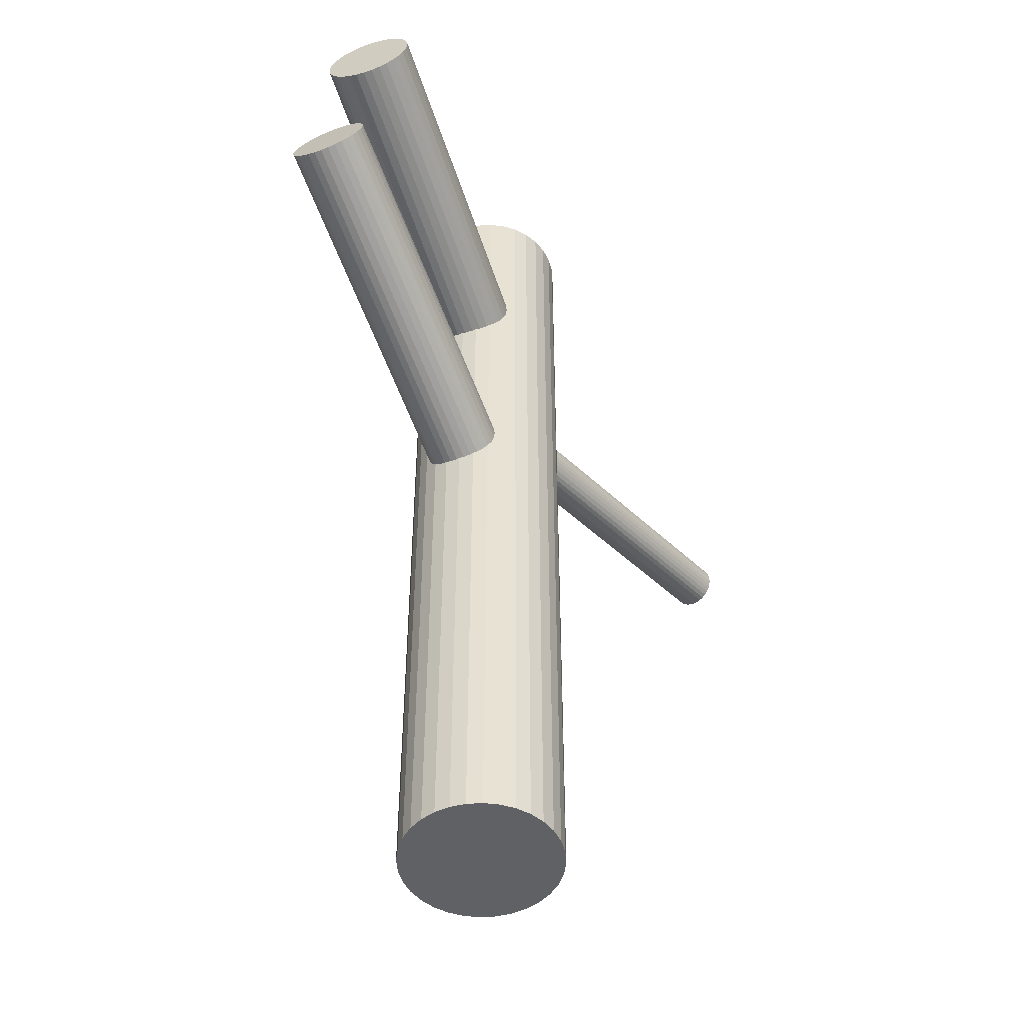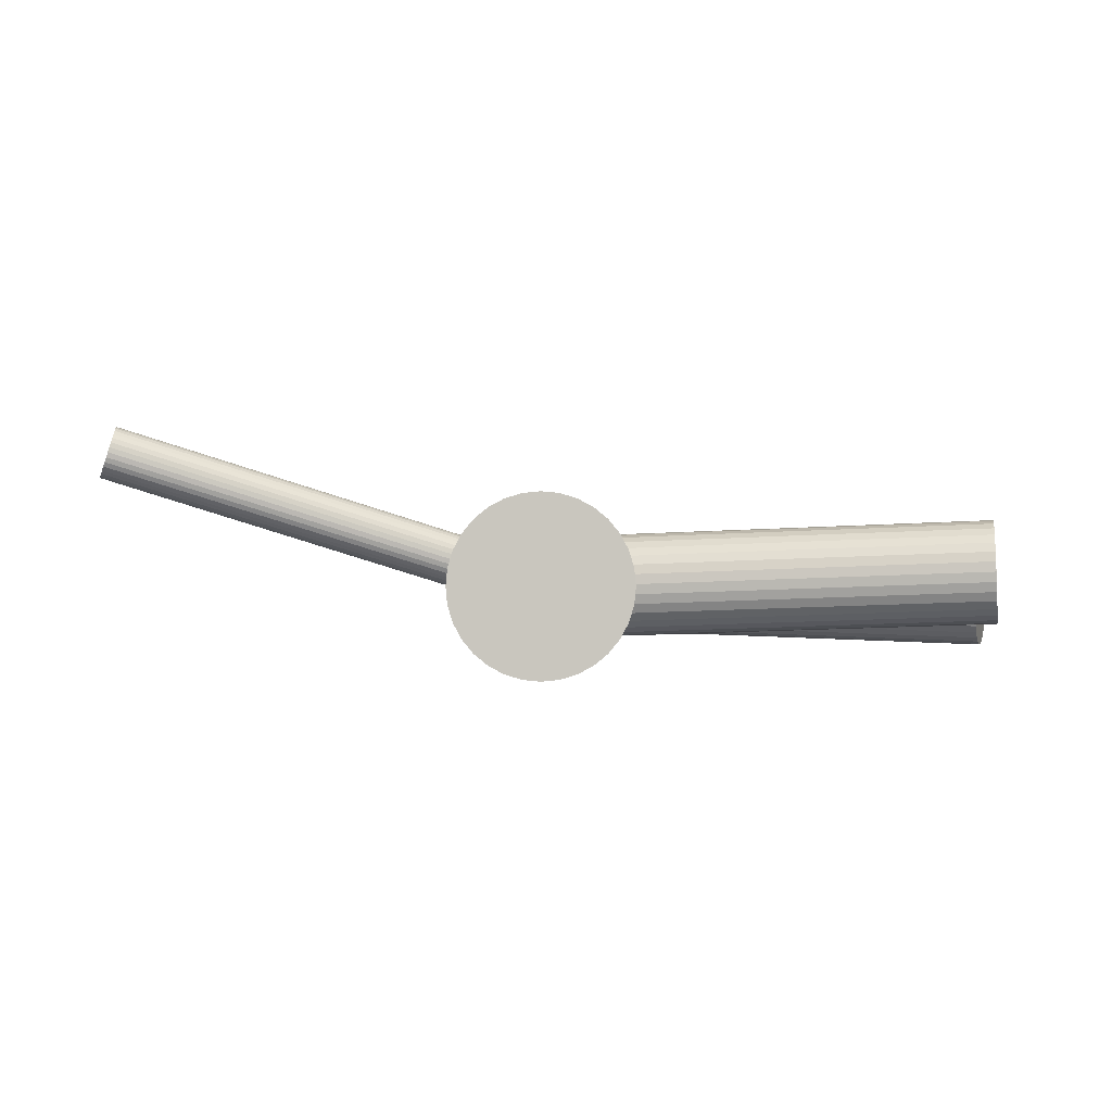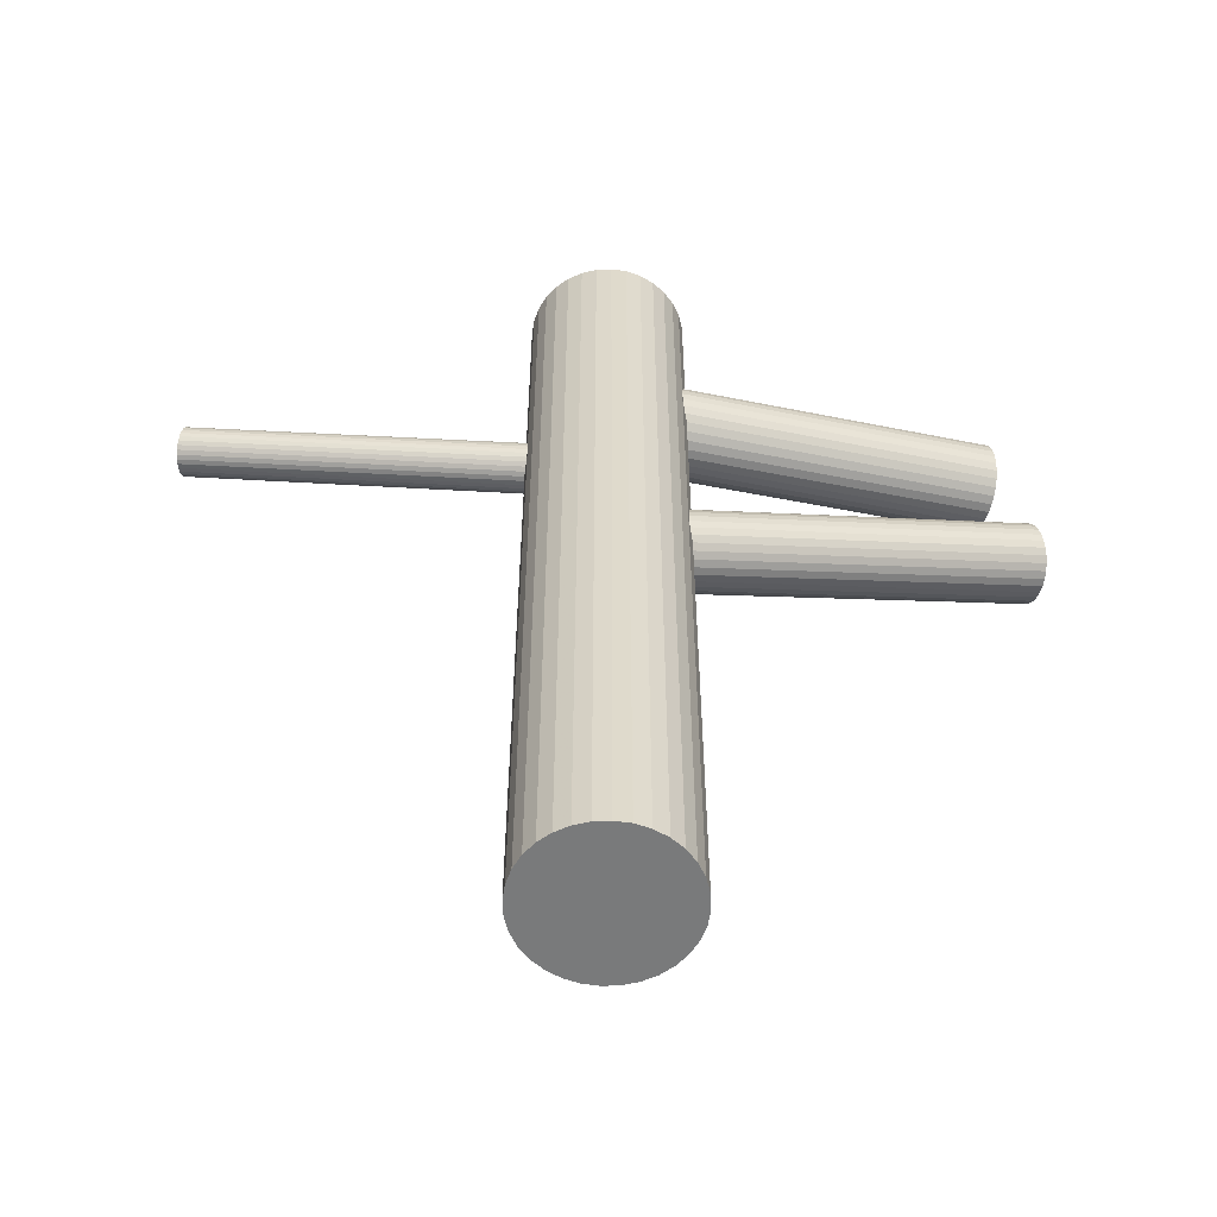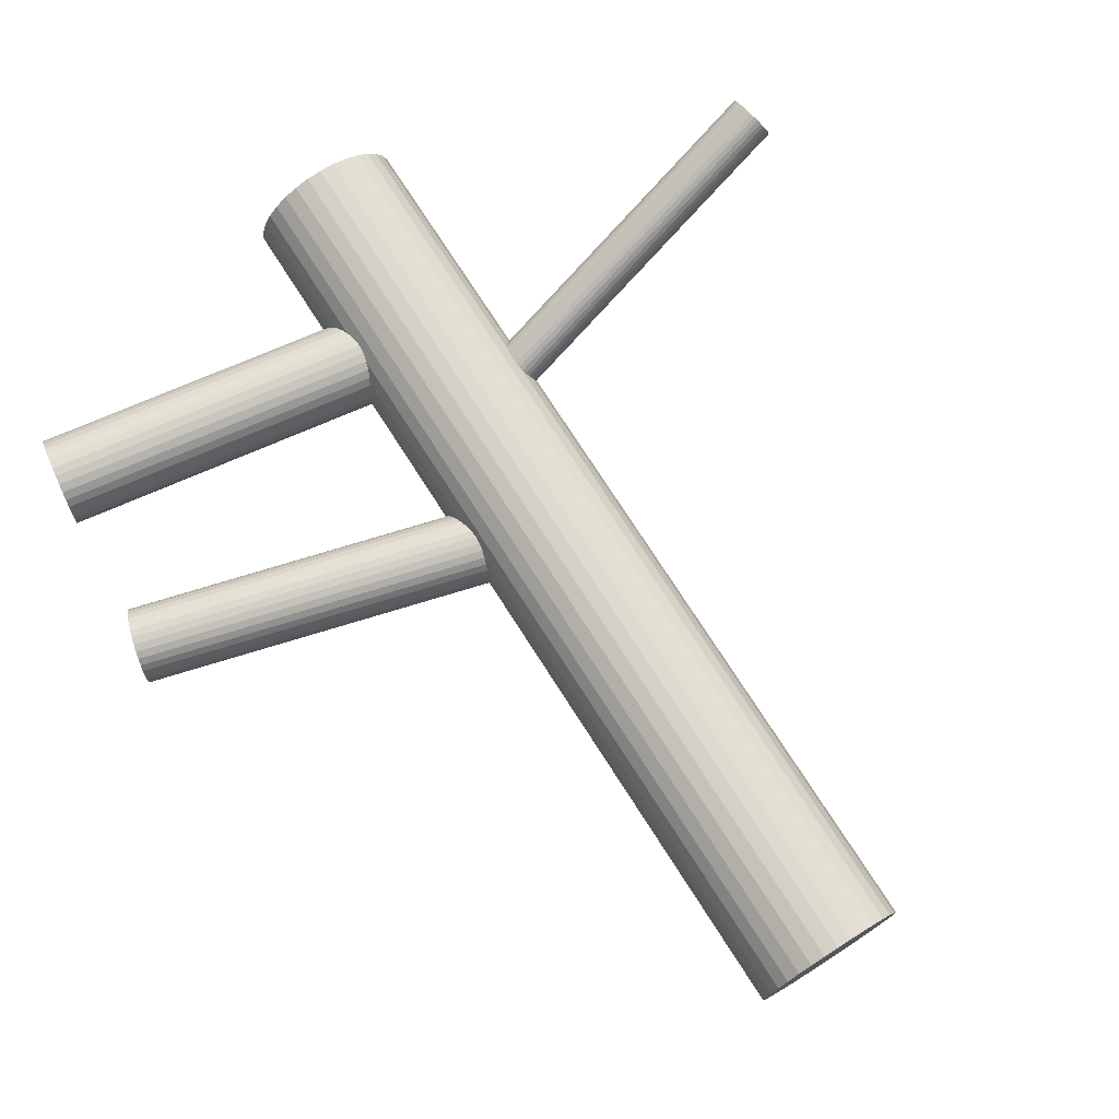
<metadata>
{"format":"obj","ext":"obj","renderer":"f3d","projection":"perspective","resolution":1024,"background":"white","views":[{"elev":-50.1,"azim":110.9,"up":"+Z"},{"elev":-1.1,"azim":0.3,"up":"+Y"},{"elev":-58.0,"azim":-14.3,"up":"+Z"},{"elev":74.8,"azim":147.3,"up":"+Y"}]}
</metadata>
<code>
v -0.002544 -0.008676 -0.121
v -0.002544 -0.008676 0.121
v -0.002544 0.01125 -0.121
v -0.002544 0.01125 0.121
v -0.002544 -0.0286 -0.121
v -0.002544 -0.0286 0.121
v -0.01017 -0.02709 -0.121
v -0.01017 -0.02709 0.121
v -0.01017 0.009735 -0.121
v -0.01017 0.009735 0.121
v -0.02095 -0.0163 -0.121
v -0.02095 -0.0163 0.121
v -0.02095 -0.00105 -0.121
v -0.02095 -0.00105 0.121
v -0.02209 -0.01256 -0.121
v -0.02209 -0.01256 0.121
v -0.02209 -0.004789 -0.121
v -0.02209 -0.004789 0.121
v -0.01361 0.007893 -0.121
v -0.01361 0.007893 0.121
v -0.01361 -0.02525 -0.121
v -0.01361 -0.02525 0.121
v -0.006431 -0.02822 -0.121
v -0.006431 -0.02822 0.121
v -0.006431 0.01087 -0.121
v -0.006431 0.01087 0.121
v 0.01738 -0.008676 -0.121
v 0.01738 -0.008676 0.121
v 0.01155 0.005415 -0.121
v 0.01155 0.005415 0.121
v 0.01155 -0.02277 -0.121
v 0.01155 -0.02277 0.121
v 0.01403 -0.01975 -0.121
v 0.01403 -0.01975 0.121
v 0.01403 0.002395 -0.121
v 0.01403 0.002395 0.121
v -0.01911 -0.01975 -0.121
v -0.01911 -0.01975 0.121
v -0.01911 0.002395 -0.121
v -0.01911 0.002395 0.121
v -0.01663 0.005415 -0.121
v -0.01663 0.005415 0.121
v -0.01663 -0.02277 -0.121
v -0.01663 -0.02277 0.121
v -0.02247 -0.008676 -0.121
v -0.02247 -0.008676 0.121
v 0.001344 -0.02822 -0.121
v 0.001344 -0.02822 0.121
v 0.001344 0.01087 -0.121
v 0.001344 0.01087 0.121
v 0.008528 0.007893 -0.121
v 0.008528 0.007893 0.121
v 0.008528 -0.02525 -0.121
v 0.008528 -0.02525 0.121
v 0.017 -0.01256 -0.121
v 0.017 -0.01256 0.121
v 0.017 -0.004789 -0.121
v 0.017 -0.004789 0.121
v 0.01587 -0.0163 -0.121
v 0.01587 -0.0163 0.121
v 0.01587 -0.00105 -0.121
v 0.01587 -0.00105 0.121
v 0.005083 -0.02709 -0.121
v 0.005083 -0.02709 0.121
v 0.005083 0.009735 -0.121
v 0.005083 0.009735 0.121
v -0.002544 -0.008676 0.07393
v 0.09794 -0.005292 0.08944
v -0.0007871 -0.008617 0.06254
v 0.09969 -0.005233 0.07805
v -0.0043 -0.008735 0.08532
v 0.09618 -0.005351 0.1008
v -0.004219 -0.002326 0.0834
v 0.09626 0.001058 0.09891
v -0.001299 -0.002228 0.06446
v 0.09918 0.001156 0.07997
v -0.003842 0.0008678 0.08026
v 0.09664 0.004252 0.09577
v -0.00189 0.0009335 0.0676
v 0.09859 0.004318 0.08311
v -0.00223 0.001988 0.06957
v 0.09825 0.005372 0.08508
v -0.003574 0.001942 0.07829
v 0.09691 0.005327 0.0938
v -0.002156 -0.02019 0.07393
v 0.09833 -0.01681 0.08944
v -0.004018 -0.01314 0.08445
v 0.09646 -0.009754 0.09996
v -0.0007724 -0.01303 0.0634
v 0.09971 -0.009645 0.07892
v -0.004342 -0.006487 0.0851
v 0.09614 -0.003103 0.1006
v -0.0008966 -0.006371 0.06276
v 0.09958 -0.002987 0.07827
v -0.00406 -0.0005736 0.08198
v 0.09642 0.002811 0.09749
v -0.001576 -0.00049 0.06587
v 0.0989 0.002894 0.08139
v -0.003267 0.002609 0.07615
v 0.09721 0.005993 0.09166
v -0.002581 0.002632 0.07171
v 0.0979 0.006016 0.08722
v -0.002506 -0.01998 0.07615
v 0.09798 -0.0166 0.09166
v -0.00182 -0.01996 0.07171
v 0.09866 -0.01658 0.08722
v -0.003511 -0.01686 0.08198
v 0.09697 -0.01348 0.09749
v -0.001027 -0.01678 0.06587
v 0.09945 -0.01339 0.08139
v -0.00419 -0.01098 0.0851
v 0.09629 -0.007597 0.1006
v -0.0007452 -0.01087 0.06276
v 0.09974 -0.007481 0.07827
v -0.004315 -0.004323 0.08445
v 0.09617 -0.0009389 0.09996
v -0.001069 -0.004214 0.0634
v 0.09941 -0.0008296 0.07892
v -0.002931 0.002842 0.07393
v 0.09755 0.006226 0.08944
v -0.001513 -0.0193 0.06957
v 0.09897 -0.01591 0.08508
v -0.002857 -0.01934 0.07829
v 0.09762 -0.01596 0.0938
v -0.003197 -0.01829 0.08026
v 0.09728 -0.0149 0.09577
v -0.001245 -0.01822 0.0676
v 0.09924 -0.01484 0.08311
v -0.003788 -0.01512 0.0834
v 0.09669 -0.01174 0.09891
v -0.0008676 -0.01503 0.06446
v 0.09961 -0.01164 0.07997
v -0.002544 -0.008676 0.01155
v 0.1026 -0.01226 0.04228
v -0.005316 -0.008582 0.02105
v 0.09987 -0.01217 0.05178
v 0.0002287 -0.008771 0.00205
v 0.1054 -0.01236 0.03278
v -0.000723 -0.0005057 0.006272
v 0.1045 -0.004092 0.03701
v -0.003803 -0.0004007 0.01683
v 0.1014 -0.003987 0.04756
v -0.005197 -0.006654 0.02087
v 0.09999 -0.01024 0.0516
v 0.0002412 -0.00684 0.002233
v 0.1054 -0.01043 0.03297
v -0.002754 0.001042 0.0134
v 0.1024 -0.002544 0.04414
v -0.001672 0.001005 0.009696
v 0.1035 -0.002581 0.04043
v -0.003293 0.0004969 0.01518
v 0.1019 -0.003089 0.04592
v -0.001171 0.0004246 0.007914
v 0.104 -0.003162 0.03865
v -0.004976 -0.004804 0.02033
v 0.1002 -0.008391 0.05106
v 0.0001467 -0.004979 0.002773
v 0.1053 -0.008565 0.03351
v -0.004265 -0.001616 0.01827
v 0.1009 -0.005202 0.049
v -0.0003449 -0.00175 0.004833
v 0.1048 -0.005336 0.03557
v -0.005036 -0.01409 0.01945
v 0.1002 -0.01768 0.05018
v -0.0004259 -0.01425 0.003651
v 0.1048 -0.01784 0.03439
v -0.002206 0.001214 0.01155
v 0.103 -0.002373 0.04228
v -0.002881 -0.01857 0.01155
v 0.1023 -0.02215 0.04228
v -0.004661 -0.003103 0.01945
v 0.1005 -0.006689 0.05018
v -5.12e-05 -0.00326 0.003651
v 0.1051 -0.006847 0.03439
v -0.004742 -0.0156 0.01827
v 0.1004 -0.01919 0.049
v -0.0008217 -0.01574 0.004833
v 0.1044 -0.01932 0.03557
v -0.005234 -0.01237 0.02033
v 0.09995 -0.01596 0.05106
v -0.0001114 -0.01255 0.002773
v 0.1051 -0.01613 0.03351
v -0.003916 -0.01778 0.01518
v 0.1013 -0.02136 0.04592
v -0.001794 -0.01785 0.007914
v 0.1034 -0.02144 0.03865
v -0.003415 -0.01836 0.0134
v 0.1018 -0.02194 0.04414
v -0.002333 -0.01839 0.009696
v 0.1029 -0.02198 0.04043
v -0.005328 -0.01051 0.02087
v 0.09986 -0.0141 0.0516
v 0.0001096 -0.0107 0.002233
v 0.1053 -0.01428 0.03297
v -0.001284 -0.01695 0.006272
v 0.1039 -0.02054 0.03701
v -0.004364 -0.01685 0.01683
v 0.1008 -0.02043 0.04756
v -0.1033 0.02268 0.0682
v -0.002544 -0.008676 0.04777
v -0.1021 0.02233 0.07429
v -0.001418 -0.009027 0.05386
v -0.1044 0.02303 0.06211
v -0.003669 -0.008326 0.04169
v -0.1029 0.02009 0.07382
v -0.002209 -0.01127 0.0534
v -0.105 0.02074 0.06257
v -0.004289 -0.01062 0.04215
v -0.1045 0.01708 0.07053
v -0.003816 -0.01428 0.0501
v -0.1054 0.01735 0.06587
v -0.004677 -0.01401 0.04544
v -0.1028 0.02712 0.06389
v -0.002036 -0.004242 0.04347
v -0.1012 0.02662 0.0725
v -0.0004443 -0.004737 0.05208
v -0.1017 0.02856 0.06701
v -0.0009551 -0.002801 0.04659
v -0.1012 0.02842 0.06938
v -0.000516 -0.002937 0.04896
v -0.1013 0.02568 0.07326
v -0.0005837 -0.005678 0.05284
v -0.1032 0.02626 0.06313
v -0.002455 -0.005095 0.04271
v -0.1054 0.01795 0.06481
v -0.004701 -0.0134 0.04439
v -0.1042 0.01757 0.07158
v -0.003451 -0.01379 0.05116
v -0.104 0.02418 0.06223
v -0.003288 -0.007178 0.0418
v -0.1018 0.02349 0.07417
v -0.00108 -0.007865 0.05375
v -0.1051 0.01676 0.0682
v -0.004387 -0.0146 0.04777
v -0.1014 0.0286 0.0682
v -0.0007001 -0.002755 0.04777
v -0.1047 0.02187 0.06223
v -0.004007 -0.009488 0.0418
v -0.1025 0.02118 0.07417
v -0.001799 -0.01018 0.05375
v -0.1024 0.0278 0.06481
v -0.001636 -0.003558 0.04439
v -0.1011 0.02741 0.07158
v -0.0003856 -0.003948 0.05116
v -0.1034 0.0191 0.07326
v -0.002632 -0.01226 0.05284
v -0.1052 0.01968 0.06313
v -0.004503 -0.01167 0.04271
v -0.1053 0.01694 0.06701
v -0.004571 -0.01442 0.04659
v -0.1049 0.01681 0.06938
v -0.004132 -0.01455 0.04896
v -0.1054 0.01874 0.06389
v -0.004643 -0.01262 0.04347
v -0.1038 0.01825 0.0725
v -0.003051 -0.01311 0.05208
v -0.1011 0.02802 0.07053
v -0.0004098 -0.00334 0.0501
v -0.102 0.02829 0.06587
v -0.001271 -0.003072 0.04544
v -0.1015 0.02463 0.07382
v -0.0007984 -0.006734 0.0534
v -0.1036 0.02527 0.06257
v -0.002878 -0.006087 0.04215
f 27 1 57
f 27 57 28
f 28 57 58
f 28 58 2
f 57 1 61
f 57 61 58
f 58 61 62
f 58 62 2
f 61 1 35
f 61 35 62
f 62 35 36
f 62 36 2
f 35 1 29
f 35 29 36
f 36 29 30
f 36 30 2
f 29 1 51
f 29 51 30
f 30 51 52
f 30 52 2
f 51 1 65
f 51 65 52
f 52 65 66
f 52 66 2
f 65 1 49
f 65 49 66
f 66 49 50
f 66 50 2
f 49 1 3
f 49 3 50
f 50 3 4
f 50 4 2
f 3 1 25
f 3 25 4
f 4 25 26
f 4 26 2
f 25 1 9
f 25 9 26
f 26 9 10
f 26 10 2
f 9 1 19
f 9 19 10
f 10 19 20
f 10 20 2
f 19 1 41
f 19 41 20
f 20 41 42
f 20 42 2
f 41 1 39
f 41 39 42
f 42 39 40
f 42 40 2
f 39 1 13
f 39 13 40
f 40 13 14
f 40 14 2
f 13 1 17
f 13 17 14
f 14 17 18
f 14 18 2
f 17 1 45
f 17 45 18
f 18 45 46
f 18 46 2
f 45 1 15
f 45 15 46
f 46 15 16
f 46 16 2
f 15 1 11
f 15 11 16
f 16 11 12
f 16 12 2
f 11 1 37
f 11 37 12
f 12 37 38
f 12 38 2
f 37 1 43
f 37 43 38
f 38 43 44
f 38 44 2
f 43 1 21
f 43 21 44
f 44 21 22
f 44 22 2
f 21 1 7
f 21 7 22
f 22 7 8
f 22 8 2
f 7 1 23
f 7 23 8
f 8 23 24
f 8 24 2
f 23 1 5
f 23 5 24
f 24 5 6
f 24 6 2
f 5 1 47
f 5 47 6
f 6 47 48
f 6 48 2
f 47 1 63
f 47 63 48
f 48 63 64
f 48 64 2
f 63 1 53
f 63 53 64
f 64 53 54
f 64 54 2
f 53 1 31
f 53 31 54
f 54 31 32
f 54 32 2
f 31 1 33
f 31 33 32
f 32 33 34
f 32 34 2
f 33 1 59
f 33 59 34
f 34 59 60
f 34 60 2
f 59 1 55
f 59 55 60
f 60 55 56
f 60 56 2
f 55 1 27
f 55 27 56
f 56 27 28
f 56 28 2
f 119 67 99
f 119 99 120
f 120 99 100
f 120 100 68
f 99 67 83
f 99 83 100
f 100 83 84
f 100 84 68
f 83 67 77
f 83 77 84
f 84 77 78
f 84 78 68
f 77 67 95
f 77 95 78
f 78 95 96
f 78 96 68
f 95 67 73
f 95 73 96
f 96 73 74
f 96 74 68
f 73 67 115
f 73 115 74
f 74 115 116
f 74 116 68
f 115 67 91
f 115 91 116
f 116 91 92
f 116 92 68
f 91 67 71
f 91 71 92
f 92 71 72
f 92 72 68
f 71 67 111
f 71 111 72
f 72 111 112
f 72 112 68
f 111 67 87
f 111 87 112
f 112 87 88
f 112 88 68
f 87 67 129
f 87 129 88
f 88 129 130
f 88 130 68
f 129 67 107
f 129 107 130
f 130 107 108
f 130 108 68
f 107 67 125
f 107 125 108
f 108 125 126
f 108 126 68
f 125 67 123
f 125 123 126
f 126 123 124
f 126 124 68
f 123 67 103
f 123 103 124
f 124 103 104
f 124 104 68
f 103 67 85
f 103 85 104
f 104 85 86
f 104 86 68
f 85 67 105
f 85 105 86
f 86 105 106
f 86 106 68
f 105 67 121
f 105 121 106
f 106 121 122
f 106 122 68
f 121 67 127
f 121 127 122
f 122 127 128
f 122 128 68
f 127 67 109
f 127 109 128
f 128 109 110
f 128 110 68
f 109 67 131
f 109 131 110
f 110 131 132
f 110 132 68
f 131 67 89
f 131 89 132
f 132 89 90
f 132 90 68
f 89 67 113
f 89 113 90
f 90 113 114
f 90 114 68
f 113 67 69
f 113 69 114
f 114 69 70
f 114 70 68
f 69 67 93
f 69 93 70
f 70 93 94
f 70 94 68
f 93 67 117
f 93 117 94
f 94 117 118
f 94 118 68
f 117 67 75
f 117 75 118
f 118 75 76
f 118 76 68
f 75 67 97
f 75 97 76
f 76 97 98
f 76 98 68
f 97 67 79
f 97 79 98
f 98 79 80
f 98 80 68
f 79 67 81
f 79 81 80
f 80 81 82
f 80 82 68
f 81 67 101
f 81 101 82
f 82 101 102
f 82 102 68
f 101 67 119
f 101 119 102
f 102 119 120
f 102 120 68
f 167 133 147
f 167 147 168
f 168 147 148
f 168 148 134
f 147 133 151
f 147 151 148
f 148 151 152
f 148 152 134
f 151 133 141
f 151 141 152
f 152 141 142
f 152 142 134
f 141 133 159
f 141 159 142
f 142 159 160
f 142 160 134
f 159 133 171
f 159 171 160
f 160 171 172
f 160 172 134
f 171 133 155
f 171 155 172
f 172 155 156
f 172 156 134
f 155 133 143
f 155 143 156
f 156 143 144
f 156 144 134
f 143 133 135
f 143 135 144
f 144 135 136
f 144 136 134
f 135 133 191
f 135 191 136
f 136 191 192
f 136 192 134
f 191 133 179
f 191 179 192
f 192 179 180
f 192 180 134
f 179 133 163
f 179 163 180
f 180 163 164
f 180 164 134
f 163 133 175
f 163 175 164
f 164 175 176
f 164 176 134
f 175 133 197
f 175 197 176
f 176 197 198
f 176 198 134
f 197 133 183
f 197 183 198
f 198 183 184
f 198 184 134
f 183 133 187
f 183 187 184
f 184 187 188
f 184 188 134
f 187 133 169
f 187 169 188
f 188 169 170
f 188 170 134
f 169 133 189
f 169 189 170
f 170 189 190
f 170 190 134
f 189 133 185
f 189 185 190
f 190 185 186
f 190 186 134
f 185 133 195
f 185 195 186
f 186 195 196
f 186 196 134
f 195 133 177
f 195 177 196
f 196 177 178
f 196 178 134
f 177 133 165
f 177 165 178
f 178 165 166
f 178 166 134
f 165 133 181
f 165 181 166
f 166 181 182
f 166 182 134
f 181 133 193
f 181 193 182
f 182 193 194
f 182 194 134
f 193 133 137
f 193 137 194
f 194 137 138
f 194 138 134
f 137 133 145
f 137 145 138
f 138 145 146
f 138 146 134
f 145 133 157
f 145 157 146
f 146 157 158
f 146 158 134
f 157 133 173
f 157 173 158
f 158 173 174
f 158 174 134
f 173 133 161
f 173 161 174
f 174 161 162
f 174 162 134
f 161 133 139
f 161 139 162
f 162 139 140
f 162 140 134
f 139 133 153
f 139 153 140
f 140 153 154
f 140 154 134
f 153 133 149
f 153 149 154
f 154 149 150
f 154 150 134
f 149 133 167
f 149 167 150
f 150 167 168
f 150 168 134
f 234 200 252
f 234 252 233
f 233 252 251
f 233 251 199
f 252 200 210
f 252 210 251
f 251 210 209
f 251 209 199
f 210 200 228
f 210 228 209
f 209 228 227
f 209 227 199
f 228 200 256
f 228 256 227
f 227 256 255
f 227 255 199
f 256 200 246
f 256 246 255
f 255 246 245
f 255 245 199
f 246 200 206
f 246 206 245
f 245 206 205
f 245 205 199
f 206 200 240
f 206 240 205
f 205 240 239
f 205 239 199
f 240 200 202
f 240 202 239
f 239 202 201
f 239 201 199
f 202 200 232
f 202 232 201
f 201 232 231
f 201 231 199
f 232 200 262
f 232 262 231
f 231 262 261
f 231 261 199
f 262 200 222
f 262 222 261
f 261 222 221
f 261 221 199
f 222 200 216
f 222 216 221
f 221 216 215
f 221 215 199
f 216 200 244
f 216 244 215
f 215 244 243
f 215 243 199
f 244 200 258
f 244 258 243
f 243 258 257
f 243 257 199
f 258 200 220
f 258 220 257
f 257 220 219
f 257 219 199
f 220 200 236
f 220 236 219
f 219 236 235
f 219 235 199
f 236 200 218
f 236 218 235
f 235 218 217
f 235 217 199
f 218 200 260
f 218 260 217
f 217 260 259
f 217 259 199
f 260 200 242
f 260 242 259
f 259 242 241
f 259 241 199
f 242 200 214
f 242 214 241
f 241 214 213
f 241 213 199
f 214 200 224
f 214 224 213
f 213 224 223
f 213 223 199
f 224 200 264
f 224 264 223
f 223 264 263
f 223 263 199
f 264 200 230
f 264 230 263
f 263 230 229
f 263 229 199
f 230 200 204
f 230 204 229
f 229 204 203
f 229 203 199
f 204 200 238
f 204 238 203
f 203 238 237
f 203 237 199
f 238 200 208
f 238 208 237
f 237 208 207
f 237 207 199
f 208 200 248
f 208 248 207
f 207 248 247
f 207 247 199
f 248 200 254
f 248 254 247
f 247 254 253
f 247 253 199
f 254 200 226
f 254 226 253
f 253 226 225
f 253 225 199
f 226 200 212
f 226 212 225
f 225 212 211
f 225 211 199
f 212 200 250
f 212 250 211
f 211 250 249
f 211 249 199
f 250 200 234
f 250 234 249
f 249 234 233
f 249 233 199

</code>
